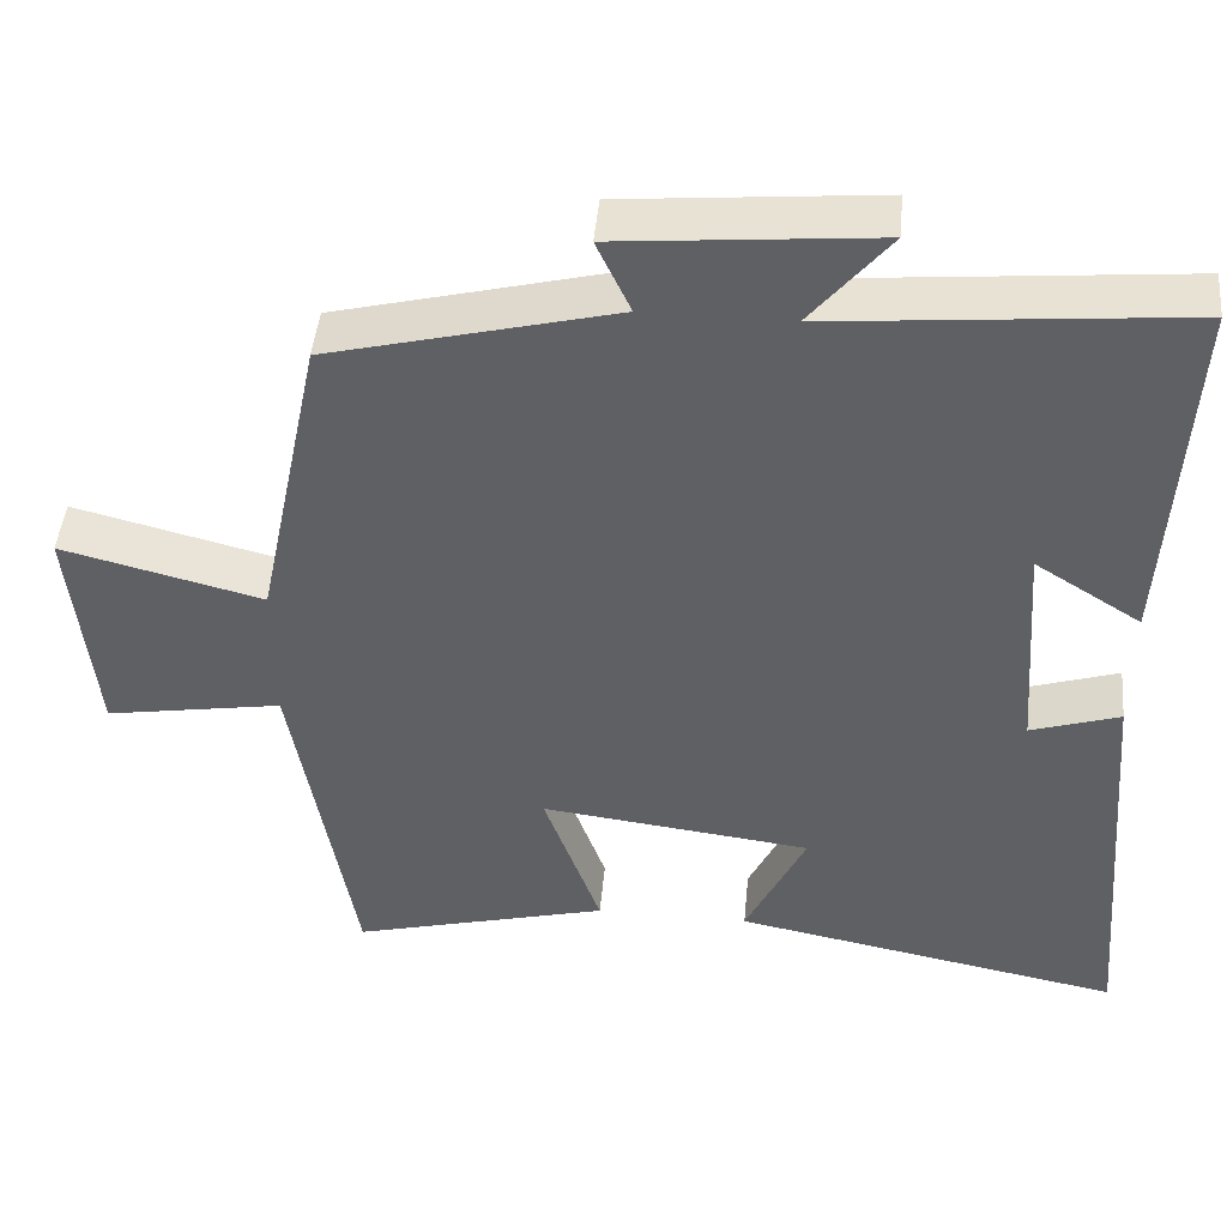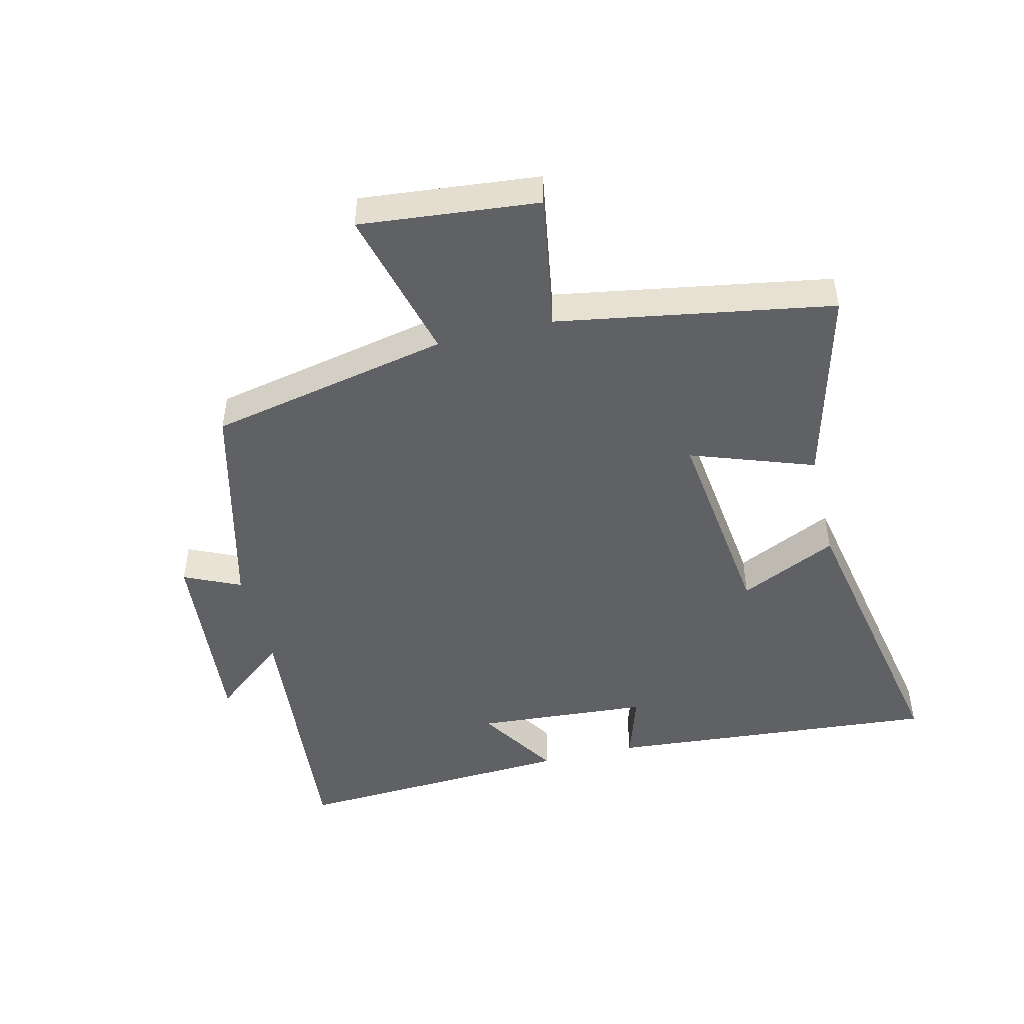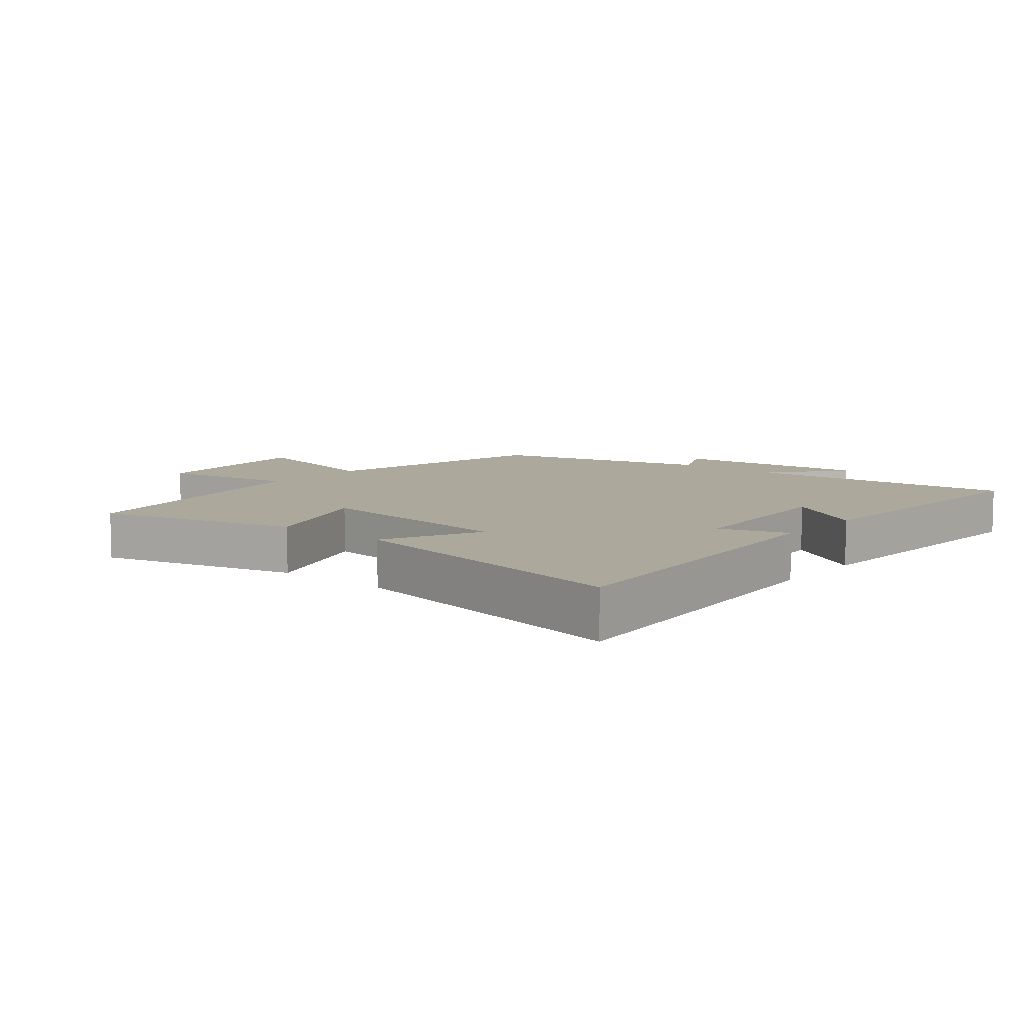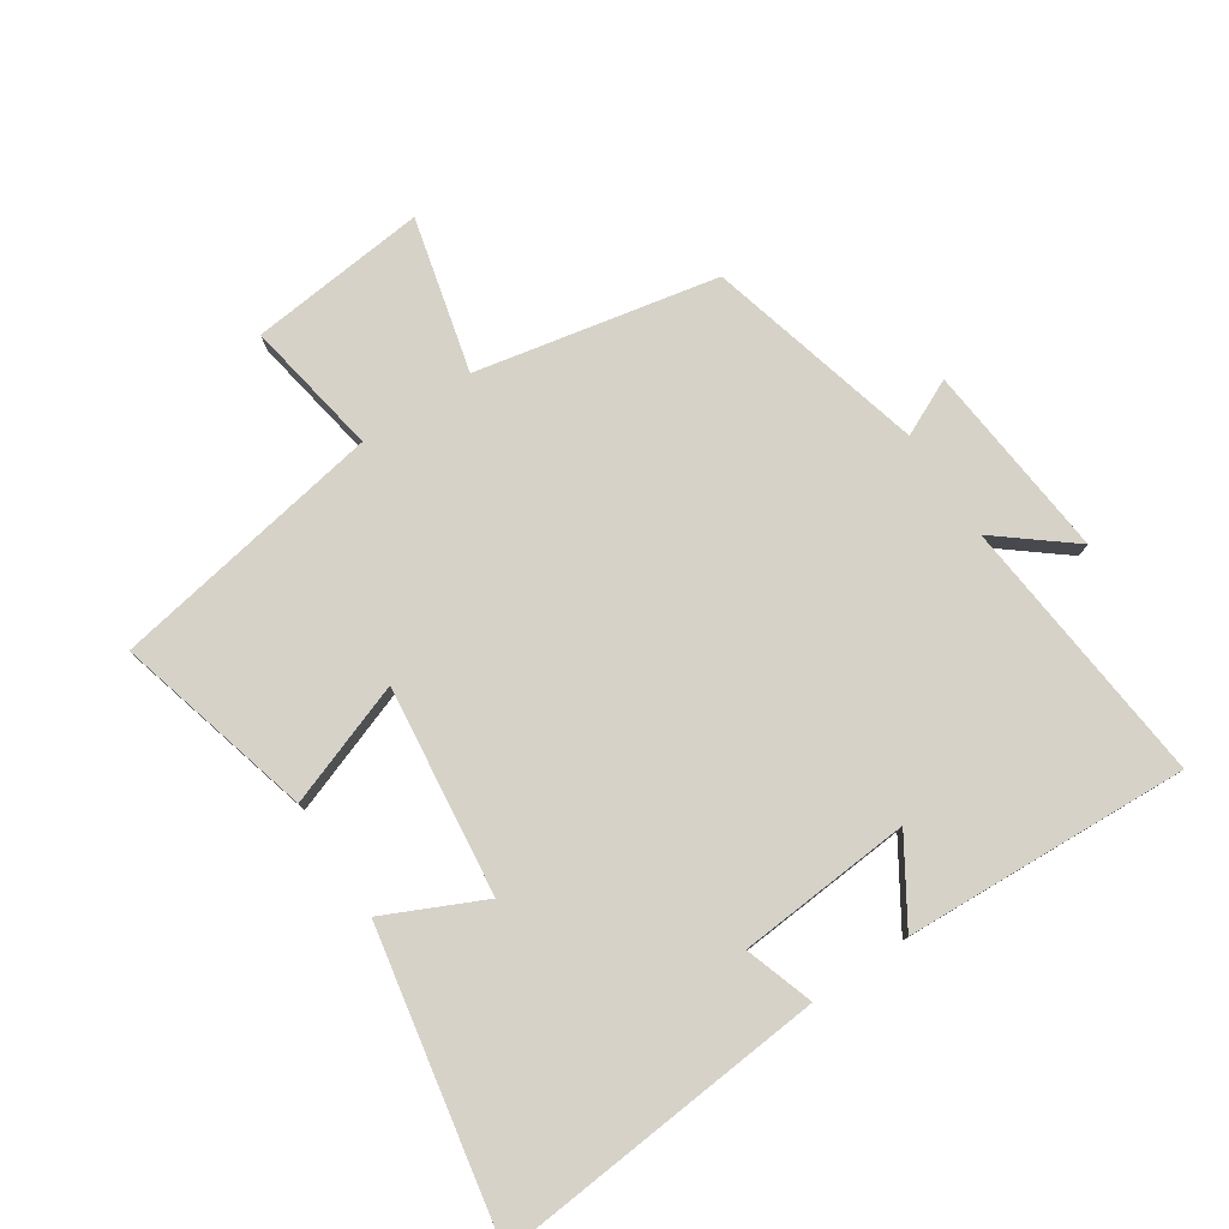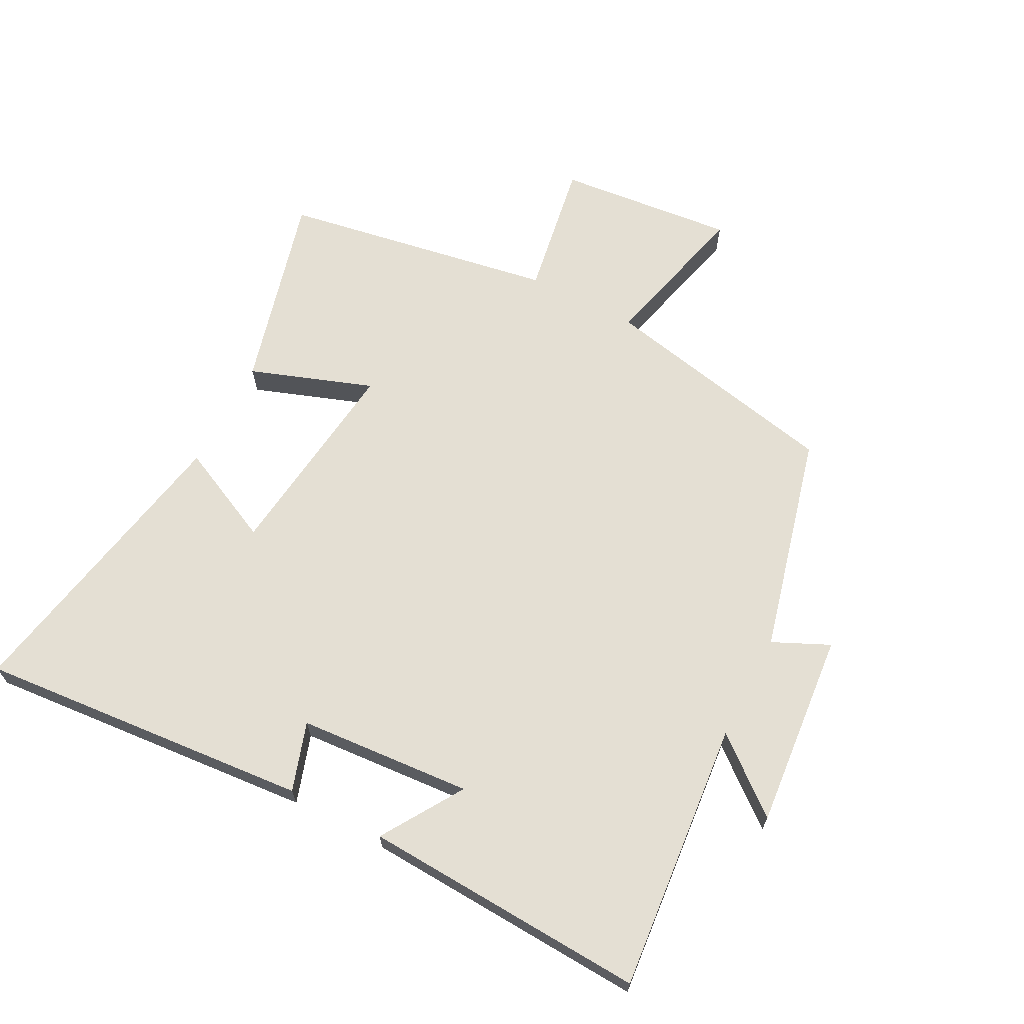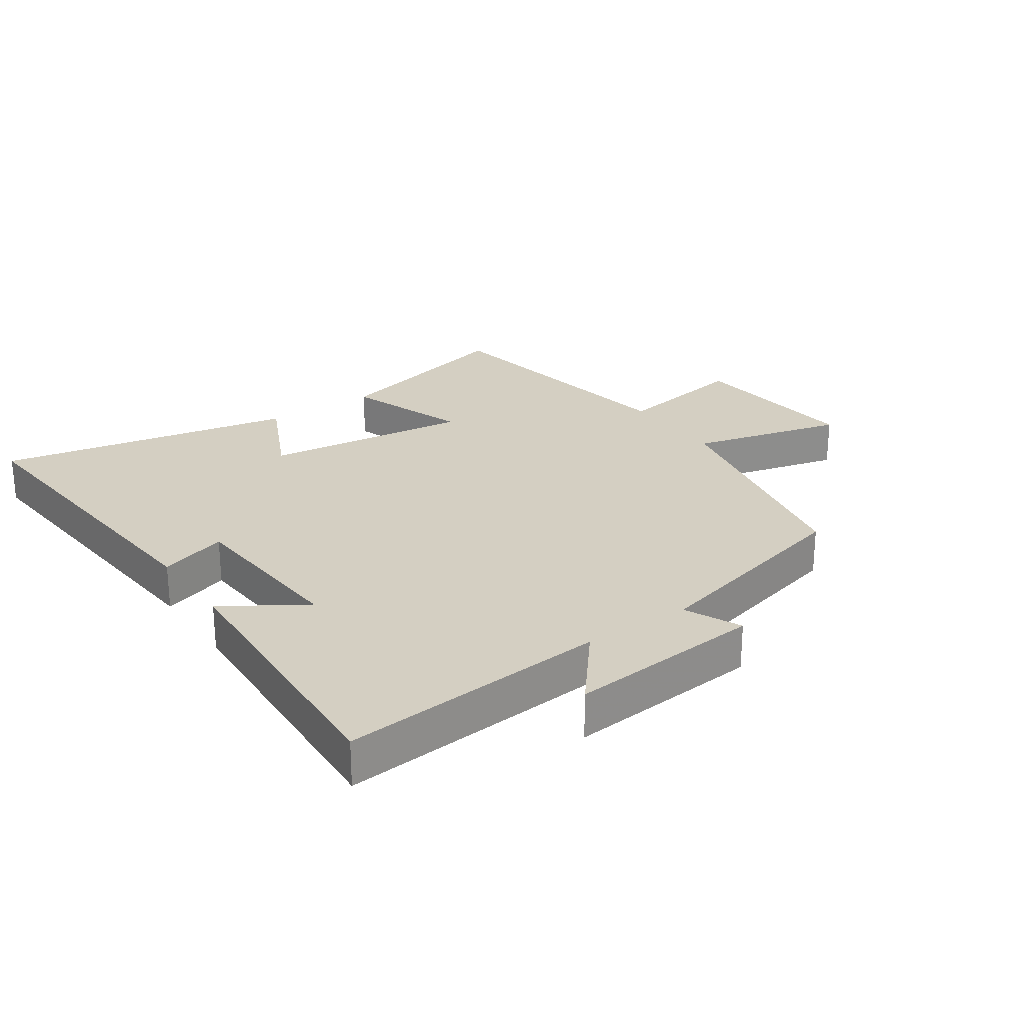
<metadata>
{"format":"obj","ext":"obj","renderer":"f3d","projection":"perspective","resolution":1024,"background":"white","views":[{"elev":45.8,"azim":-174.7,"up":"+Z"},{"elev":-47.7,"azim":103.7,"up":"+Y"},{"elev":8.5,"azim":-140.4,"up":"+Y"},{"elev":77.9,"azim":-123.8,"up":"+Y"},{"elev":66.6,"azim":-62.5,"up":"+Y"},{"elev":25.4,"azim":-34.5,"up":"+Y"}]}
</metadata>
<code>
v -0.524 0.07 0.539
v -0.098 0.07 0.5
v -0.193 0.07 0.617
v 0.117 0.07 0.589
v 0.076 0.07 0.5
v 0.421 0.07 0.413
v 0.5 0.07 0.033
v 0.743 0.07 0.095
v 0.715 0.07 -0.185
v 0.5 0.07 -0.149
v 0.426 0.07 -0.581
v 0.114 0.07 -0.5
v 0.183 0.07 -0.306
v -0.145 0.07 -0.346
v -0.072 0.07 -0.5
v -0.544 0.07 -0.592
v -0.5 0.07 -0.067
v -0.392 0.07 -0.102
v -0.372 0.07 0.172
v -0.5 0.07 0.091
v -0.524 0 0.539
v -0.098 0 0.5
v -0.193 0 0.617
v 0.117 0 0.589
v 0.076 0 0.5
v 0.421 0 0.413
v 0.5 0 0.033
v 0.743 0 0.095
v 0.715 0 -0.185
v 0.5 0 -0.149
v 0.426 0 -0.581
v 0.114 0 -0.5
v 0.183 0 -0.306
v -0.145 0 -0.346
v -0.072 0 -0.5
v -0.544 0 -0.592
v -0.5 0 -0.067
v -0.392 0 -0.102
v -0.372 0 0.172
v -0.5 0 0.091
f 19 20 1 2
f 18 19 2
f 16 17 18
f 15 16 18
f 14 15 18
f 13 14 18 2
f 10 11 12 13
f 10 13 2
f 7 8 9 10
f 7 10 2
f 6 7 2
f 5 6 2
f 2 3 4 5
f 22 21 40 39
f 22 39 38
f 38 37 36
f 38 36 35
f 38 35 34
f 22 38 34 33
f 33 32 31 30
f 22 33 30
f 30 29 28 27
f 22 30 27
f 22 27 26
f 22 26 25
f 25 24 23 22
f 1 21 22 2
f 2 22 23 3
f 3 23 24 4
f 4 24 25 5
f 5 25 26 6
f 6 26 27 7
f 7 27 28 8
f 8 28 29 9
f 9 29 30 10
f 10 30 31 11
f 11 31 32 12
f 12 32 33 13
f 13 33 34 14
f 14 34 35 15
f 15 35 36 16
f 16 36 37 17
f 17 37 38 18
f 18 38 39 19
f 19 39 40 20
f 20 40 21 1

</code>
